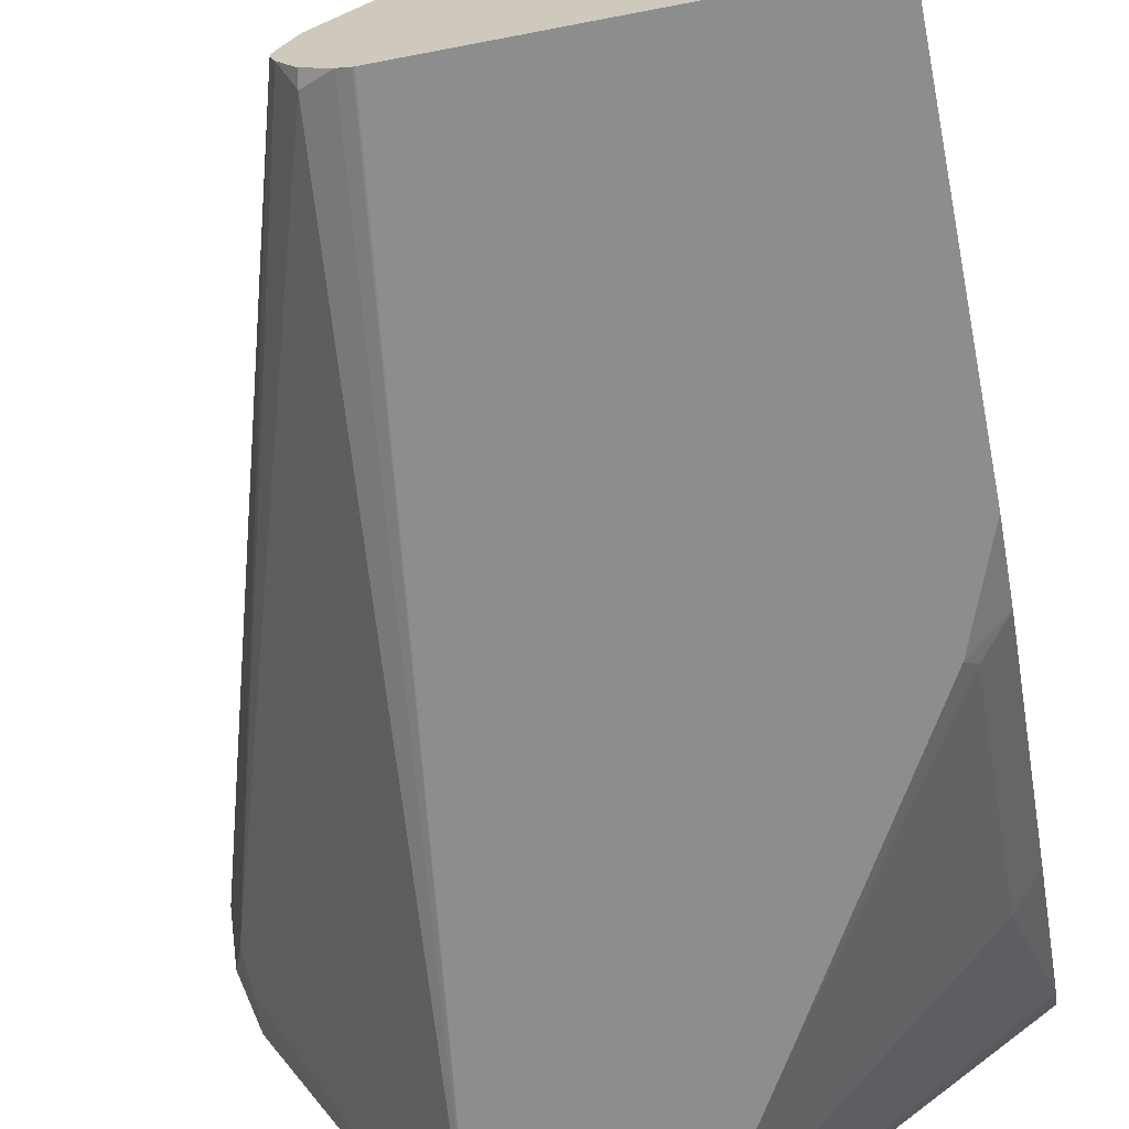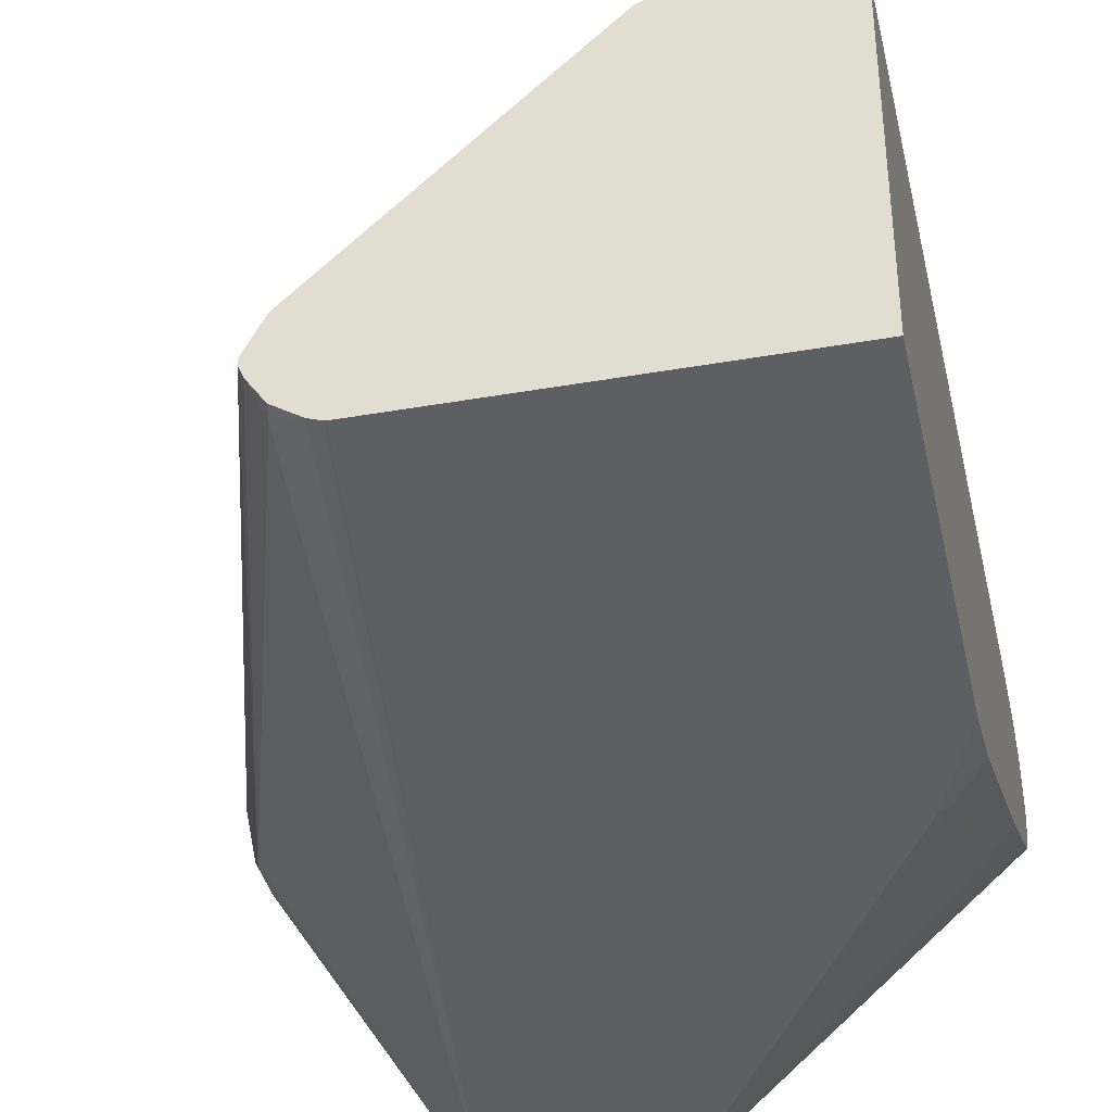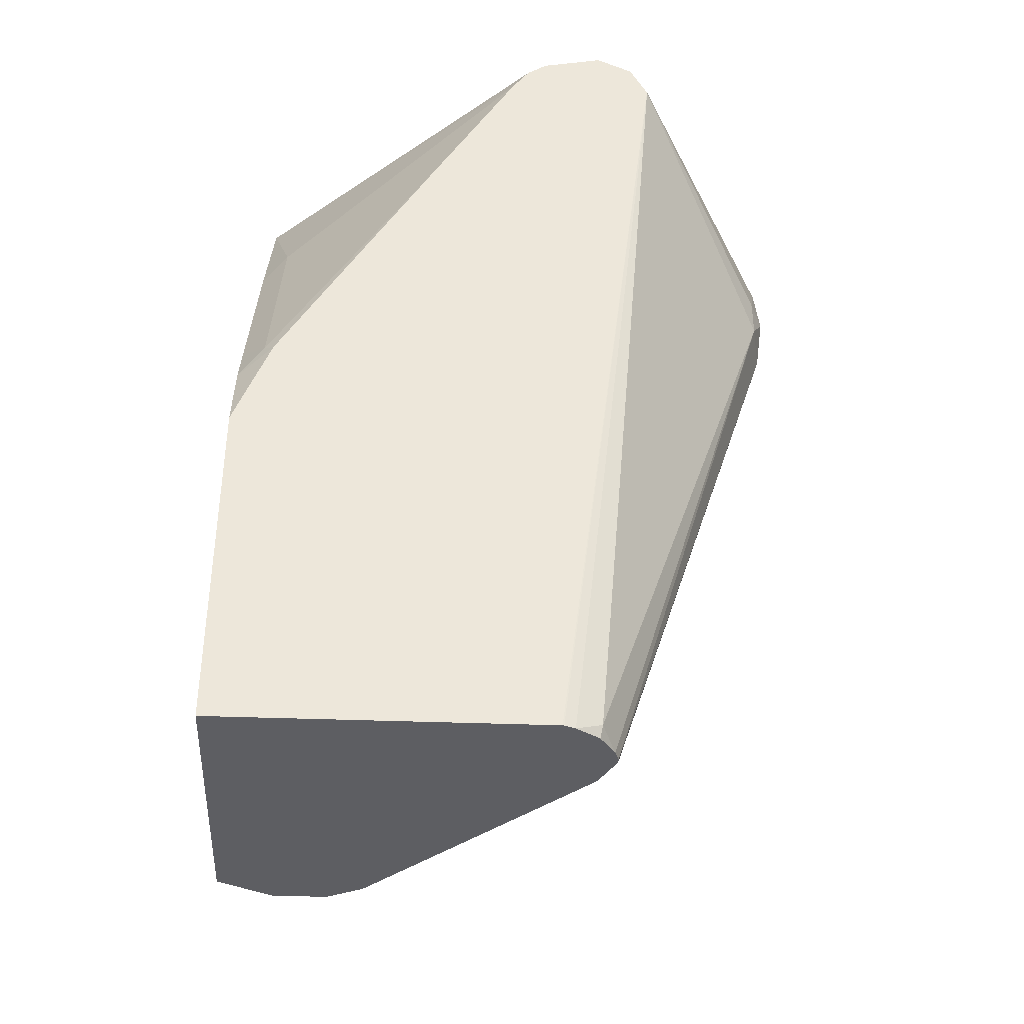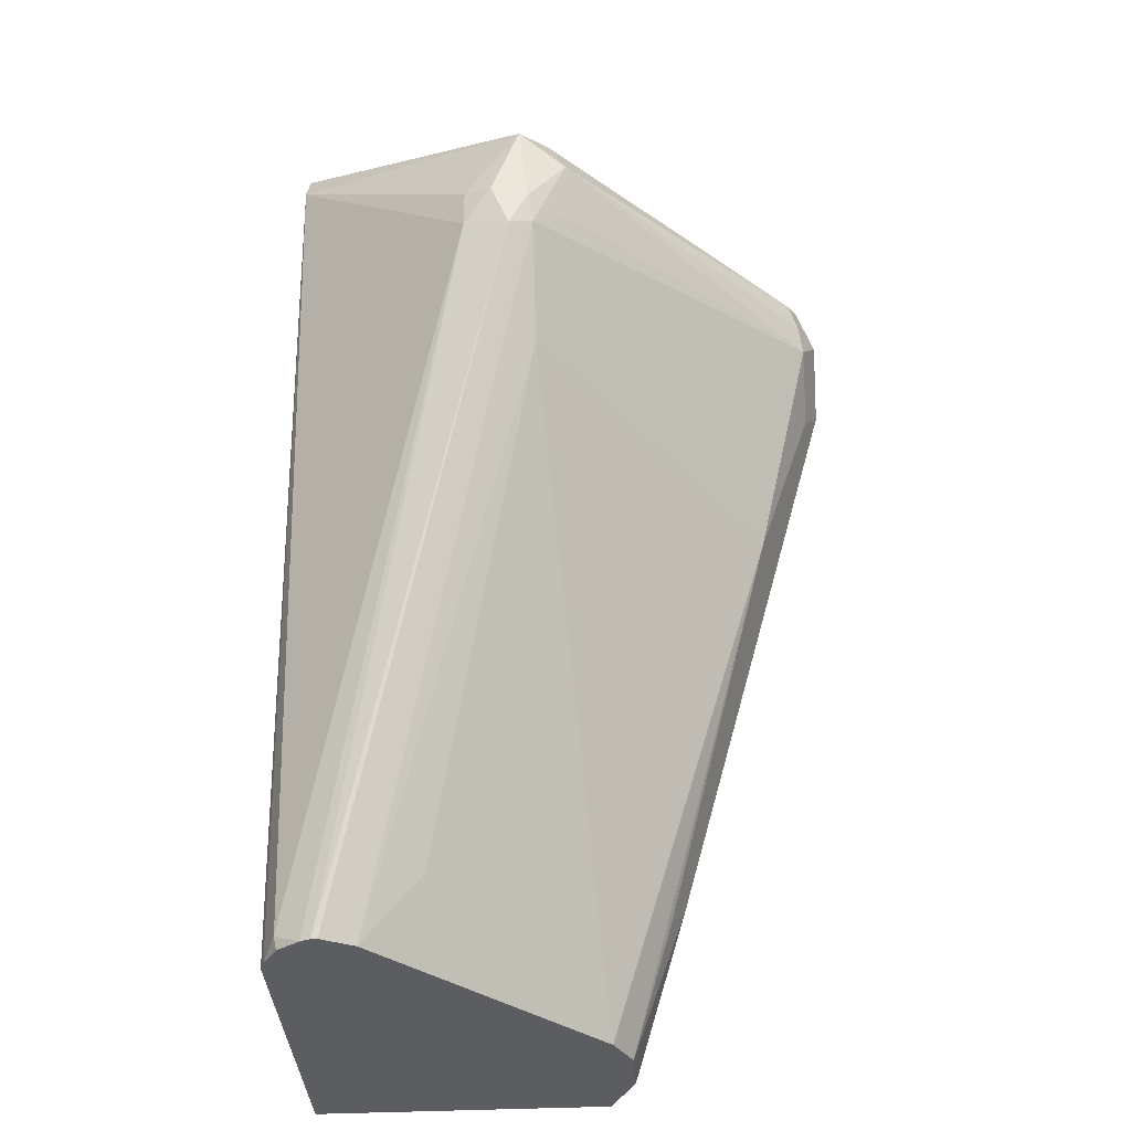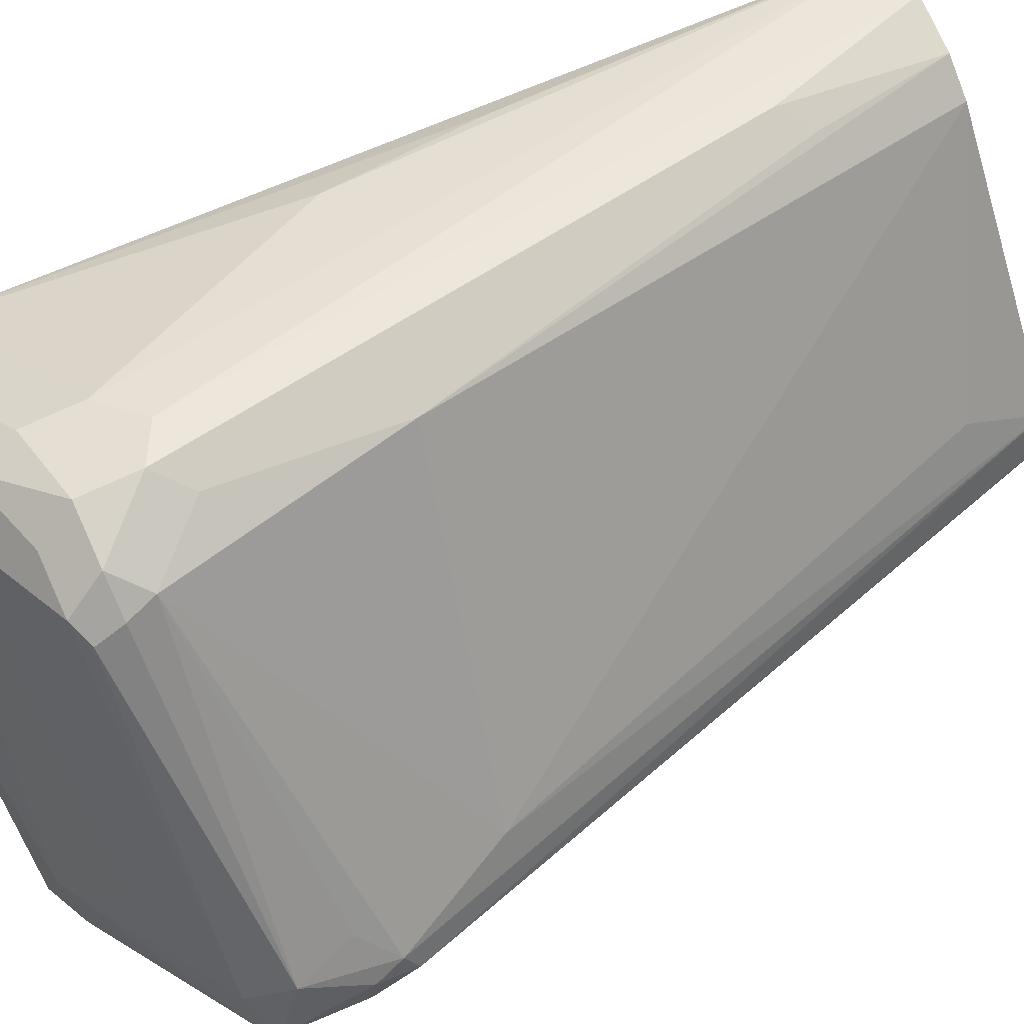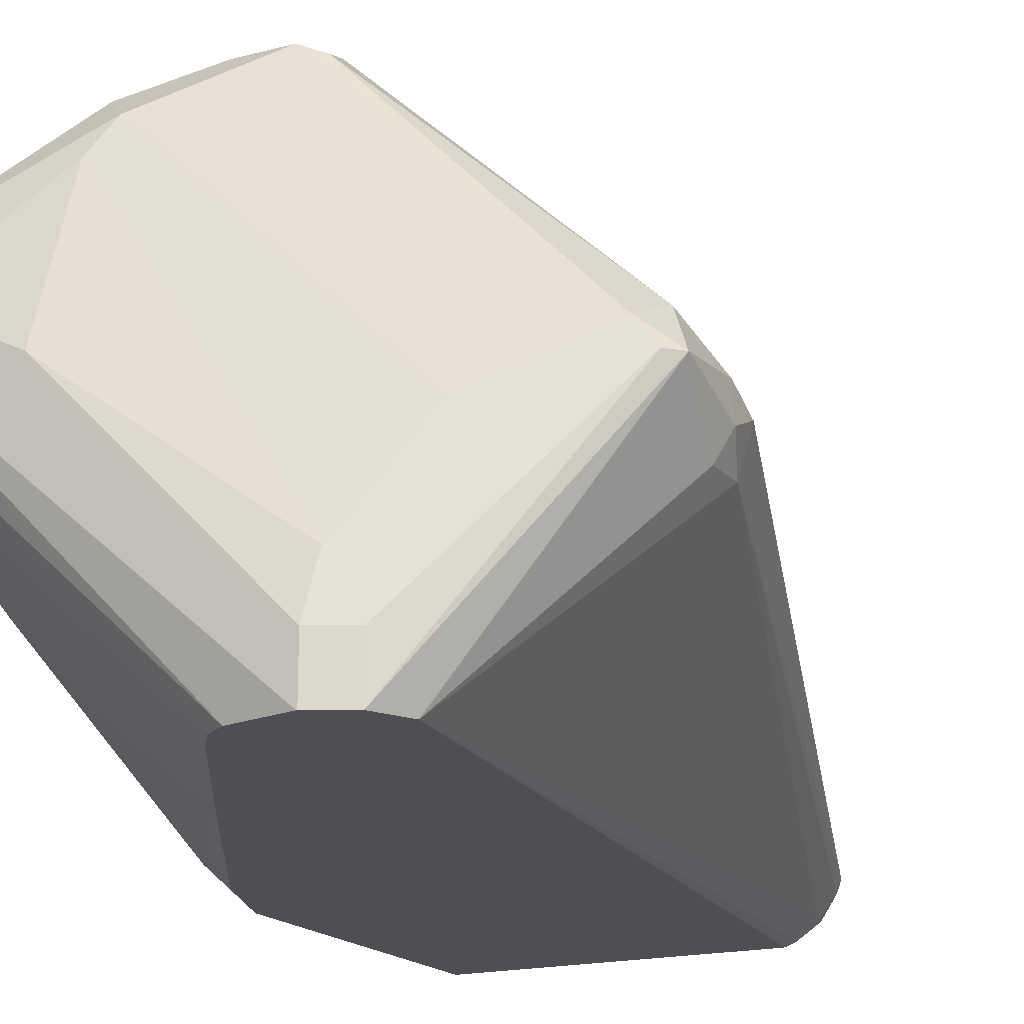
<metadata>
{"format":"obj","ext":"obj","renderer":"f3d","projection":"perspective","resolution":1024,"background":"white","views":[{"elev":-64.6,"azim":11.1,"up":"+Z"},{"elev":-39.9,"azim":12.2,"up":"+Z"},{"elev":-38.8,"azim":177.3,"up":"+Y"},{"elev":-36.4,"azim":-86.3,"up":"+Y"},{"elev":77.1,"azim":-114.3,"up":"+Z"},{"elev":-17.9,"azim":-153.0,"up":"+Z"}]}
</metadata>
<code>
v -0.4003 0.8126 0.3087
v -0.3954 0.815 0.299
v -0.3954 0.8005 0.299
v -0.3987 0.7973 0.3151
v -0.3987 0.8102 0.3215
v -0.4003 0.8391 0.3183
v -0.3472 0.868 0.2318
v -0.3215 0.5658 0.2379
v -0.326 0.5613 0.247
v -0.3275 0.5613 0.2508
v -0.3954 0.8005 0.3231
v -0.3275 0.5613 0.2529
v -0.3217 0.5613 0.2645
v -0.3922 0.8295 0.3344
v -0.3882 0.8439 0.3279
v -0.3954 0.8439 0.3183
v -0.3408 0.8809 0.2318
v -0.3471 0.8683 0.2318
v -0.3082 0.5613 0.2318
v -0.3086 0.5613 0.2319
v -0.3124 0.5613 0.2334
v -0.3206 0.5613 0.2388
v -0.3761 0.762 0.3231
v -0.299 0.8198 0.4196
v -0.3858 0.8102 0.3352
v -0.2444 0.5613 0.3408
v -0.3183 0.5884 0.2845
v -0.3022 0.8295 0.4179
v -0.3038 0.8391 0.4147
v -0.2958 0.8423 0.4179
v -0.2572 0.8616 0.3987
v -0.3496 0.8632 0.3087
v -0.3303 0.8825 0.2701
v -0.3279 0.8873 0.2508
v -0.3408 0.8809 0.2508
v -0.3279 0.8873 0.2318
v -0.1932 0.5613 0.2318
v -0.2797 0.7427 0.4003
v -0.2797 0.8005 0.4196
v -0.2894 0.8295 0.4244
v -0.2431 0.5613 0.3414
v -0.2765 0.8423 0.4179
v -0.1932 0.8813 0.3618
v -0.2508 0.868 0.3858
v -0.2476 0.852 0.4083
v -0.2508 0.8873 0.3279
v -0.3086 0.8873 0.2701
v -0.3276 0.8873 0.2318
v -0.1932 0.5613 0.3377
v -0.1932 0.6854 0.2318
v -0.2315 0.5613 0.3472
v -0.2411 0.6077 0.3617
v -0.2701 0.7523 0.4051
v -0.2701 0.8102 0.4244
v -0.2701 0.8295 0.4244
v -0.1932 0.8681 0.3666
v -0.1932 0.8873 0.3472
v -0.2122 0.8873 0.3472
v -0.2444 0.8359 0.4115
v -0.2251 0.8552 0.3922
v -0.1932 0.8873 0.3469
v -0.3059 0.8825 0.2318
v -0.1993 0.688 0.3601
v -0.2058 0.7394 0.3729
v -0.2444 0.8166 0.4115
v -0.2572 0.8037 0.4179
v -0.1993 0.5613 0.3408
v -0.1932 0.8485 0.3666
v -0.2062 0.7198 0.2318
v -0.1932 0.7138 0.241
v -0.2122 0.5613 0.3472
v -0.2315 0.6173 0.3665
v -0.1932 0.8678 0.3666
v -0.1932 0.8809 0.3342
v -0.1932 0.8808 0.334
v -0.299 0.8777 0.2318
v -0.2103 0.5613 0.3463
v -0.2026 0.7234 0.2363
v -0.2617 0.816 0.2318
v -0.1932 0.7327 0.2504
v -0.1932 0.8683 0.3208
v -0.2218 0.8777 0.3038
v -0.1932 0.868 0.3205
v -0.2935 0.8701 0.2318
v -0.2026 0.8005 0.2749
v -0.1932 0.8104 0.2892
v -0.2922 0.868 0.2318
v -0.2026 0.8198 0.2845
f 37 68 49
f 38 54 39
f 37 73 68
f 38 41 51
f 38 51 52
f 38 52 72
f 38 72 53
f 38 53 54
f 39 54 40
f 44 58 46
f 42 55 45
f 43 57 58
f 43 58 44
f 43 45 56
f 45 59 60
f 45 55 59
f 37 56 73
f 45 60 56
f 40 54 55
f 37 43 56
f 33 46 47
f 37 61 57
f 31 42 45
f 48 57 61
f 31 45 43
f 33 44 46
f 33 47 34
f 34 47 46
f 34 46 58
f 34 58 57
f 37 57 43
f 34 57 48
f 37 50 70
f 37 70 80
f 37 80 86
f 37 86 83
f 37 83 81
f 37 81 75
f 37 75 74
f 37 74 61
f 34 48 36
f 48 61 62
f 79 87 88
f 49 64 65
f 66 77 67
f 69 78 70
f 69 79 78
f 70 78 80
f 85 88 86
f 75 81 82
f 75 82 76
f 76 82 81
f 66 71 77
f 76 81 83
f 78 79 85
f 78 85 86
f 78 86 80
f 79 88 85
f 83 86 88
f 83 88 87
f 83 87 84
f 31 33 32
f 76 83 84
f 49 63 64
f 64 68 65
f 62 75 76
f 49 65 66
f 49 66 67
f 49 68 63
f 50 69 70
f 51 71 72
f 51 72 52
f 53 72 54
f 54 66 65
f 63 68 64
f 54 65 59
f 54 72 71
f 54 71 66
f 56 60 59
f 56 59 73
f 59 65 68
f 59 68 73
f 61 74 62
f 62 74 75
f 54 59 55
f 31 44 33
f 4 12 13
f 30 42 31
f 7 17 36
f 7 36 48
f 7 48 62
f 7 62 76
f 7 76 84
f 7 84 87
f 7 87 79
f 7 79 69
f 7 69 50
f 7 50 37
f 7 37 19
f 7 19 20
f 7 20 21
f 7 21 8
f 8 21 22
f 8 22 9
f 9 22 21
f 7 18 17
f 6 18 7
f 6 17 18
f 6 16 17
f 31 43 44
f 1 2 3
f 1 3 4
f 1 4 5
f 1 5 6
f 1 6 2
f 2 6 7
f 2 7 3
f 9 21 20
f 3 7 8
f 3 10 4
f 4 11 5
f 4 10 12
f 4 13 11
f 5 11 14
f 5 14 6
f 6 14 15
f 6 15 16
f 3 9 10
f 9 20 19
f 3 8 9
f 9 37 49
f 15 32 33
f 15 33 16
f 16 33 34
f 16 34 35
f 16 35 17
f 17 35 34
f 17 34 36
f 23 27 26
f 15 31 32
f 23 26 38
f 24 39 40
f 24 40 28
f 26 41 38
f 28 40 29
f 29 40 30
f 30 40 55
f 30 55 42
f 9 19 37
f 23 38 24
f 15 30 31
f 24 38 39
f 14 24 28
f 9 49 67
f 15 29 30
f 9 67 77
f 9 77 71
f 9 71 51
f 9 41 26
f 9 26 13
f 9 13 12
f 9 12 10
f 9 51 41
f 11 23 24
f 11 24 25
f 11 25 14
f 14 25 24
f 11 13 23
f 13 26 27
f 13 27 23
f 14 28 29
f 14 29 15

</code>
